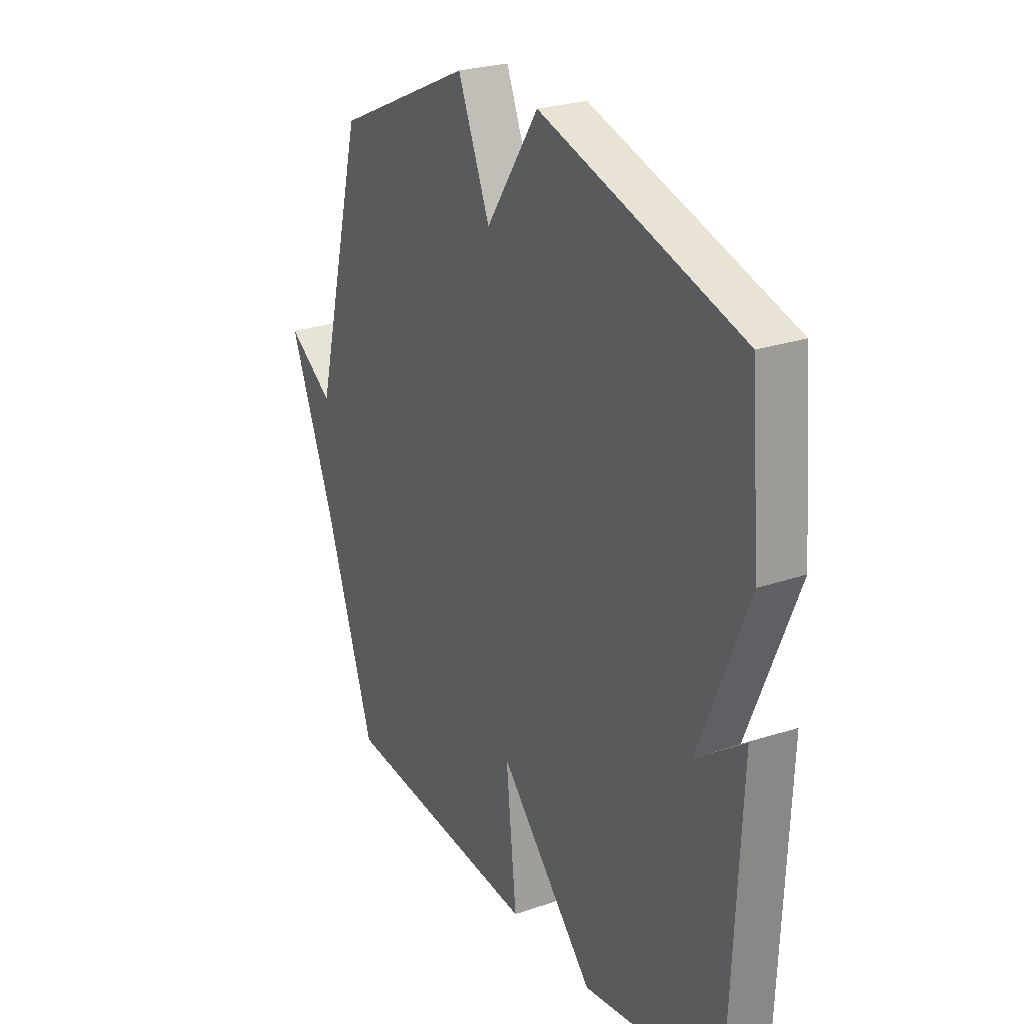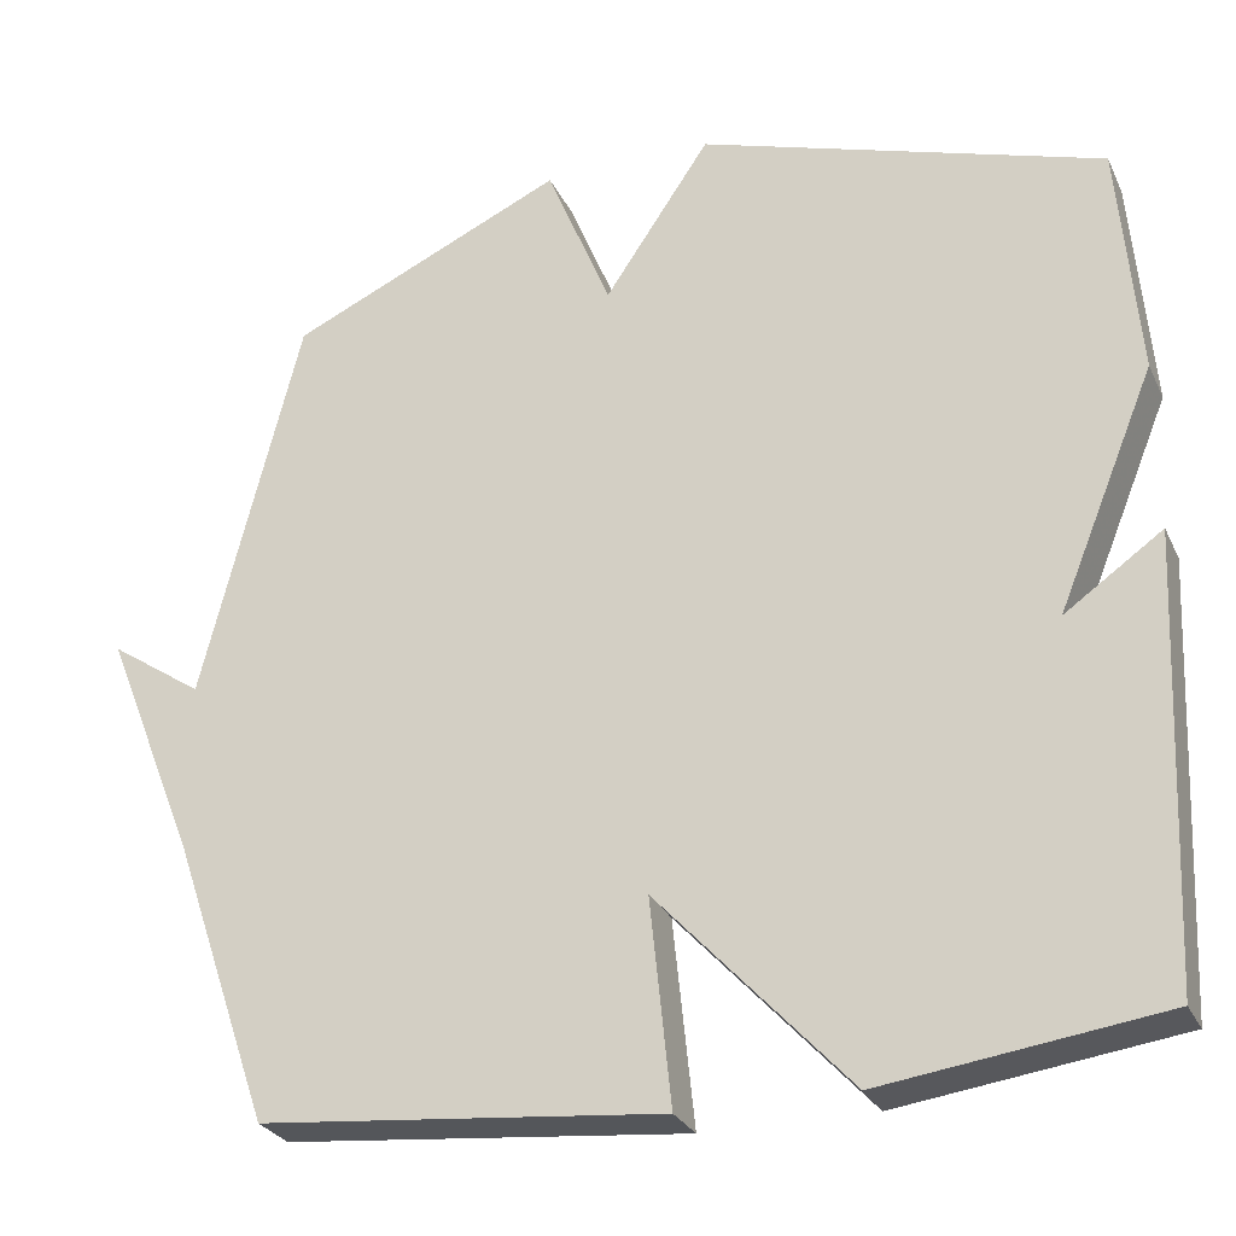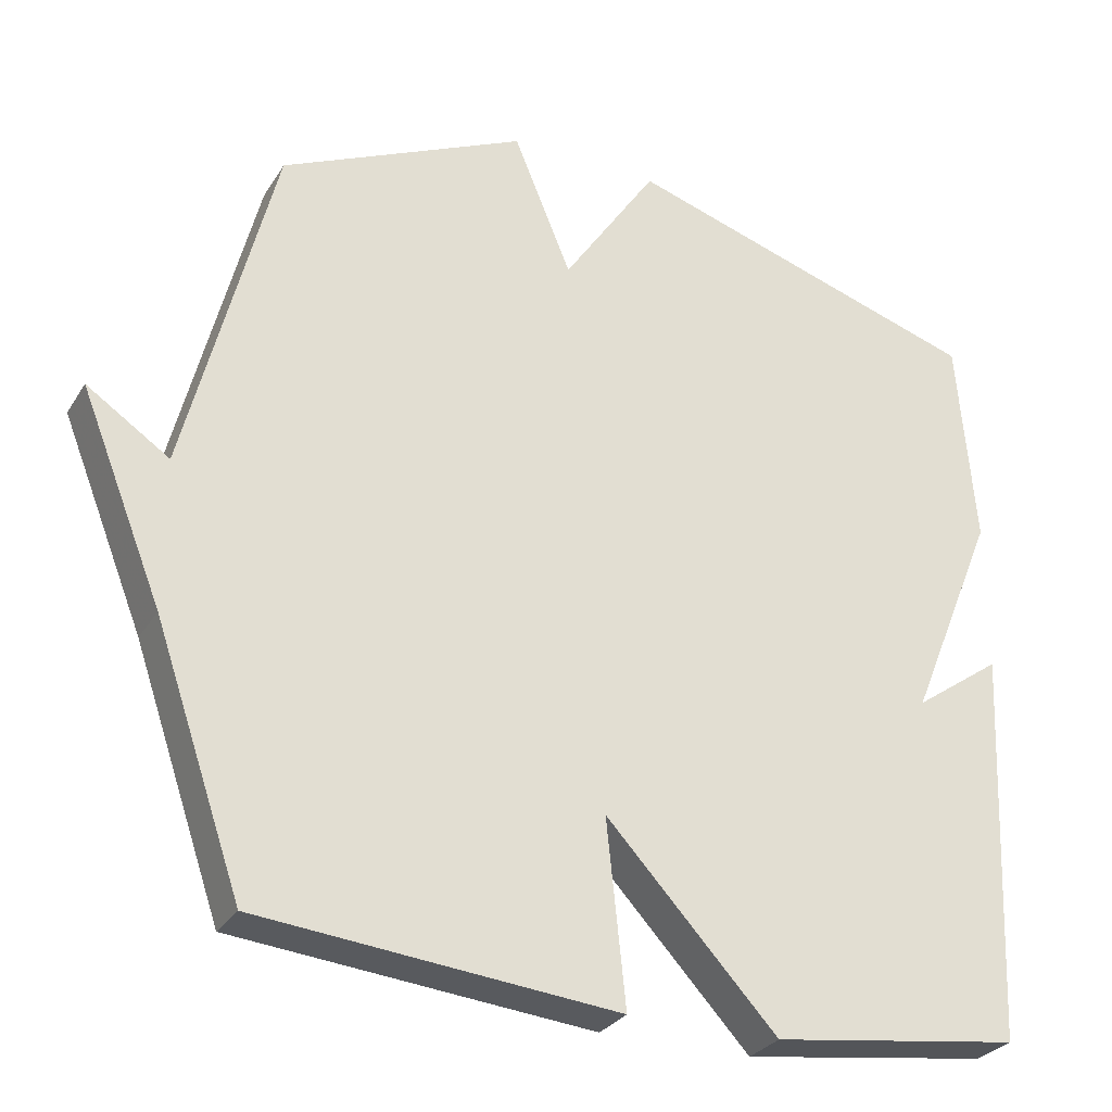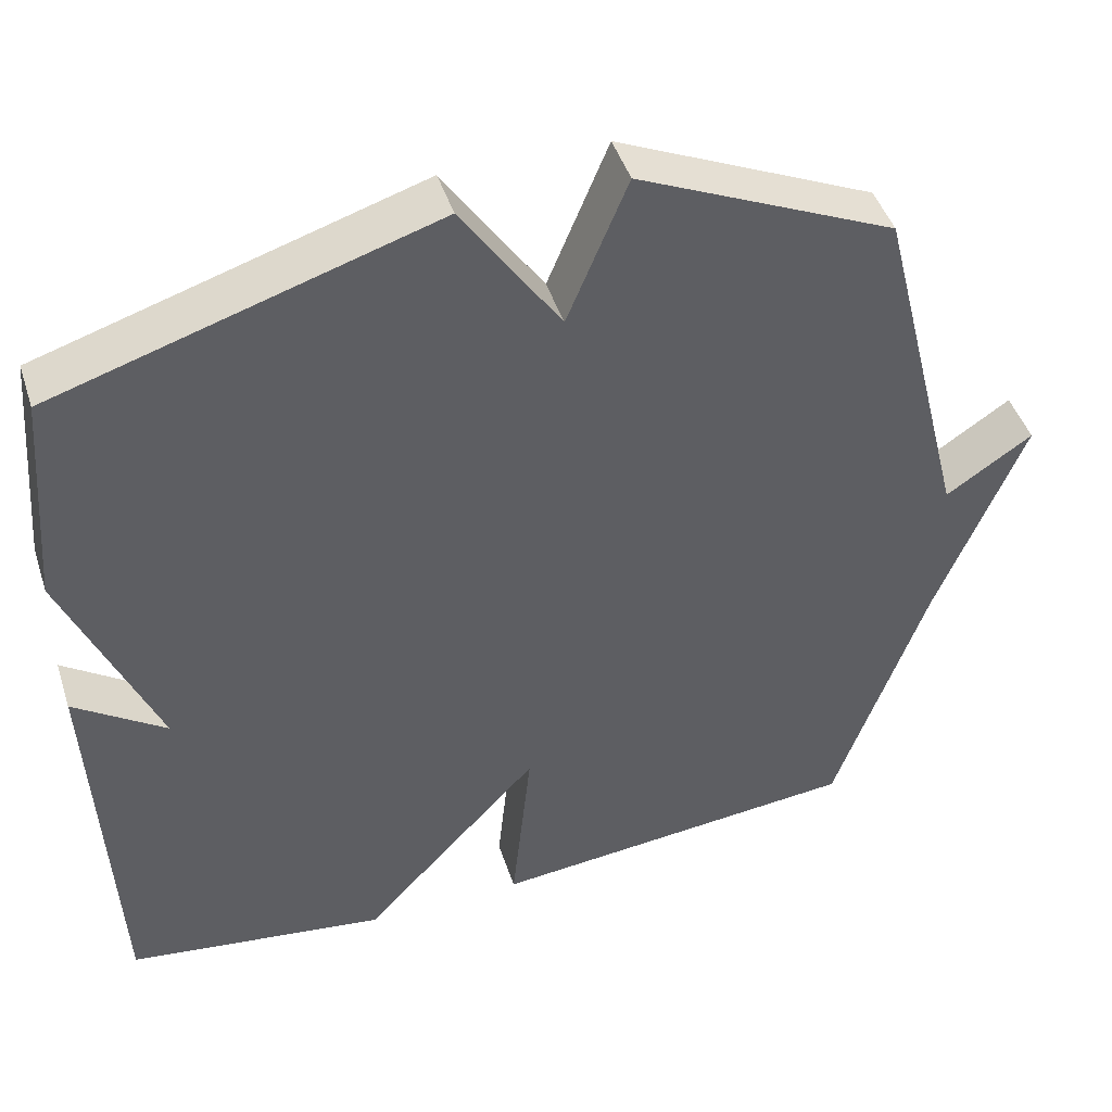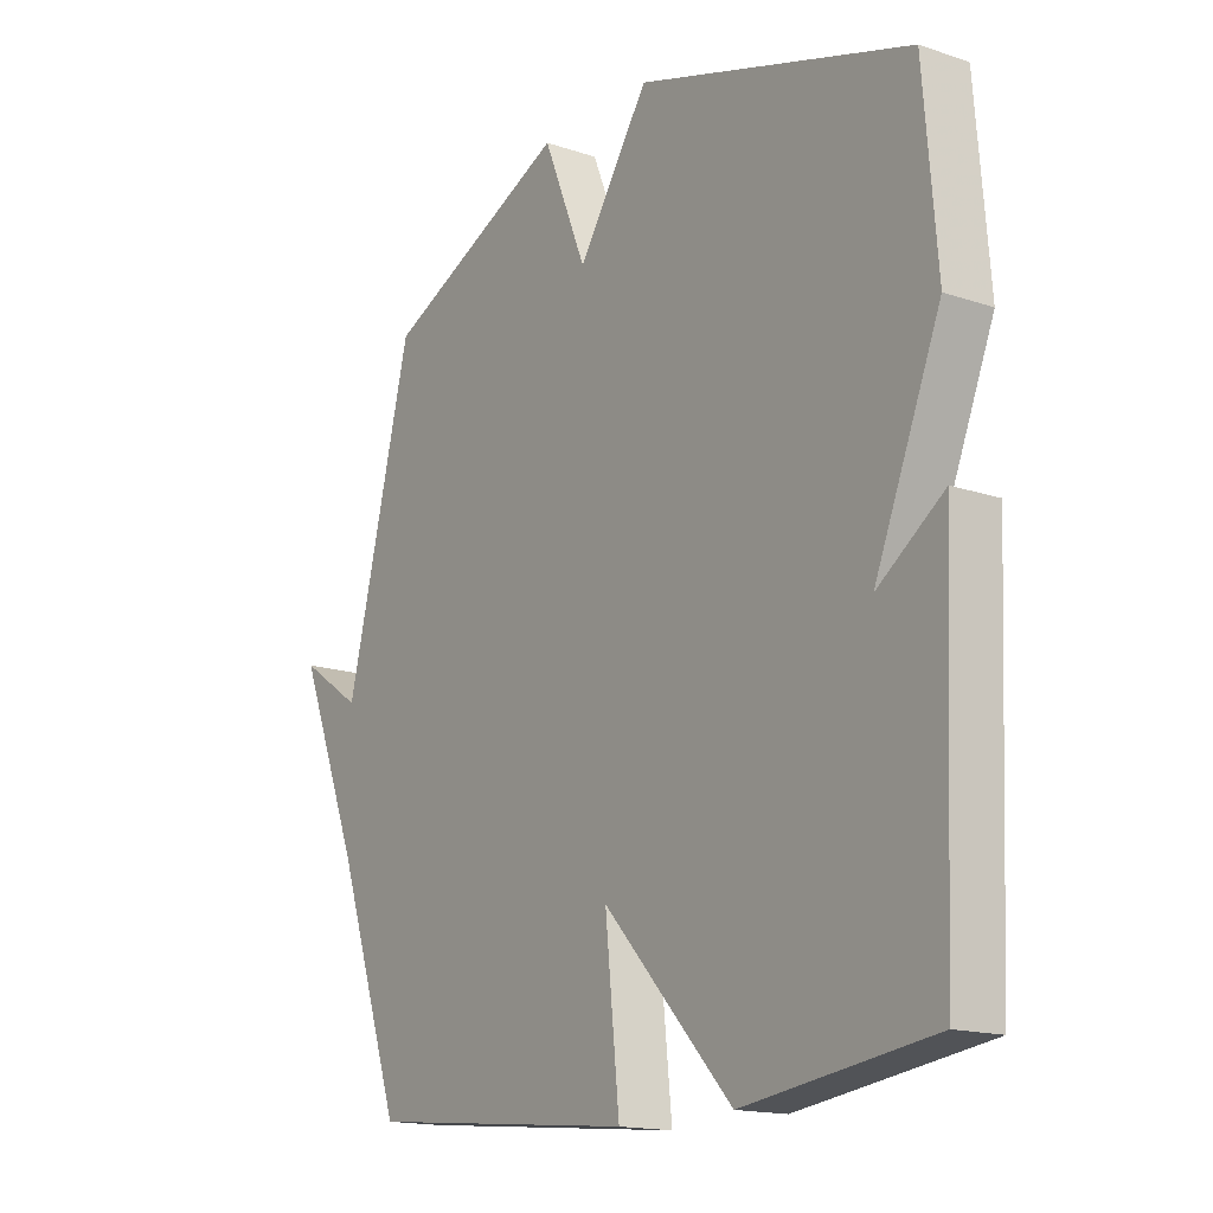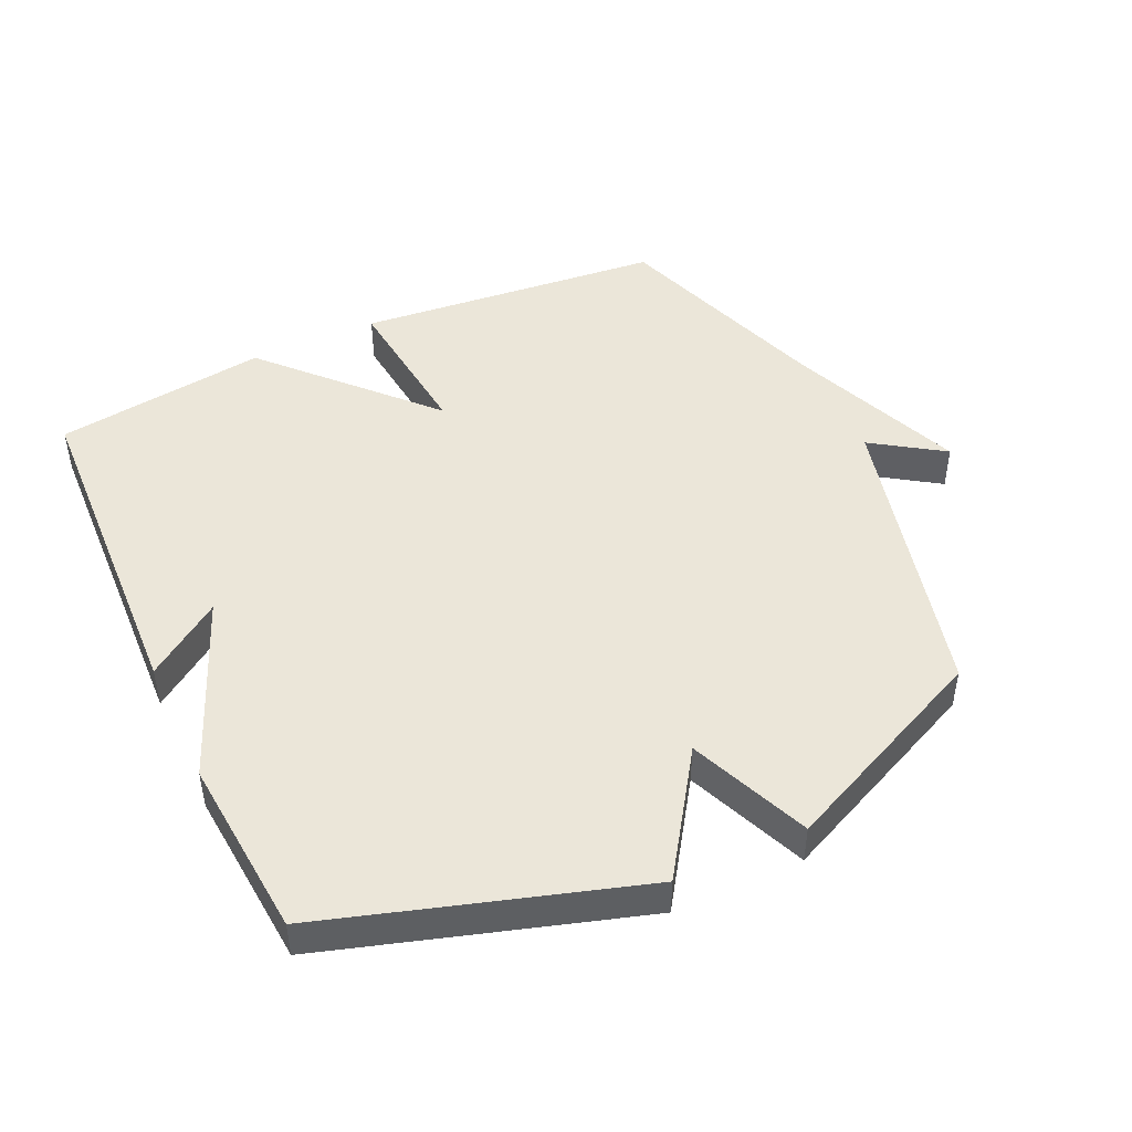
<metadata>
{"format":"obj","ext":"obj","renderer":"f3d","projection":"perspective","resolution":1024,"background":"white","views":[{"elev":25.2,"azim":-119.1,"up":"+Z"},{"elev":-27.6,"azim":-158.8,"up":"+Z"},{"elev":-28.9,"azim":154.0,"up":"+Z"},{"elev":45.6,"azim":-17.7,"up":"+Z"},{"elev":-15.9,"azim":-125.1,"up":"+Z"},{"elev":46.7,"azim":-24.9,"up":"+Y"}]}
</metadata>
<code>
v 0.5 0.07 0.5
v 0.616 0.07 0.038
v 0.725 0.07 0.111
v 0.616 0.07 -0.162
v 0.5 0.07 -0.5
v 0.028 0.07 -0.545
v 0.053 0.07 -0.303
v -0.172 0.07 -0.545
v -0.5 0.07 -0.5
v -0.523 0.07 0.022
v -0.408 0.07 -0.059
v -0.523 0.07 0.222
v -0.5 0.07 0.5
v -0.024 0.07 0.648
v 0.1 0.07 0.463
v 0.176 0.07 0.648
v 0.5 0 0.5
v 0.616 0 0.038
v 0.725 0 0.111
v 0.616 0 -0.162
v 0.5 0 -0.5
v 0.028 0 -0.545
v 0.053 0 -0.303
v -0.172 0 -0.545
v -0.5 0 -0.5
v -0.523 0 0.022
v -0.408 0 -0.059
v -0.523 0 0.222
v -0.5 0 0.5
v -0.024 0 0.648
v 0.1 0 0.463
v 0.176 0 0.648
f 15 16 1 2
f 13 14 15
f 12 13 15
f 11 12 15
f 11 15 2
f 8 9 10 11
f 7 8 11
f 7 11 2
f 6 7 2
f 5 6 2
f 4 5 2
f 2 3 4
f 18 17 32 31
f 31 30 29
f 31 29 28
f 31 28 27
f 18 31 27
f 27 26 25 24
f 27 24 23
f 18 27 23
f 18 23 22
f 18 22 21
f 18 21 20
f 20 19 18
f 1 17 18 2
f 2 18 19 3
f 3 19 20 4
f 4 20 21 5
f 5 21 22 6
f 6 22 23 7
f 7 23 24 8
f 8 24 25 9
f 9 25 26 10
f 10 26 27 11
f 11 27 28 12
f 12 28 29 13
f 13 29 30 14
f 14 30 31 15
f 15 31 32 16
f 16 32 17 1

</code>
